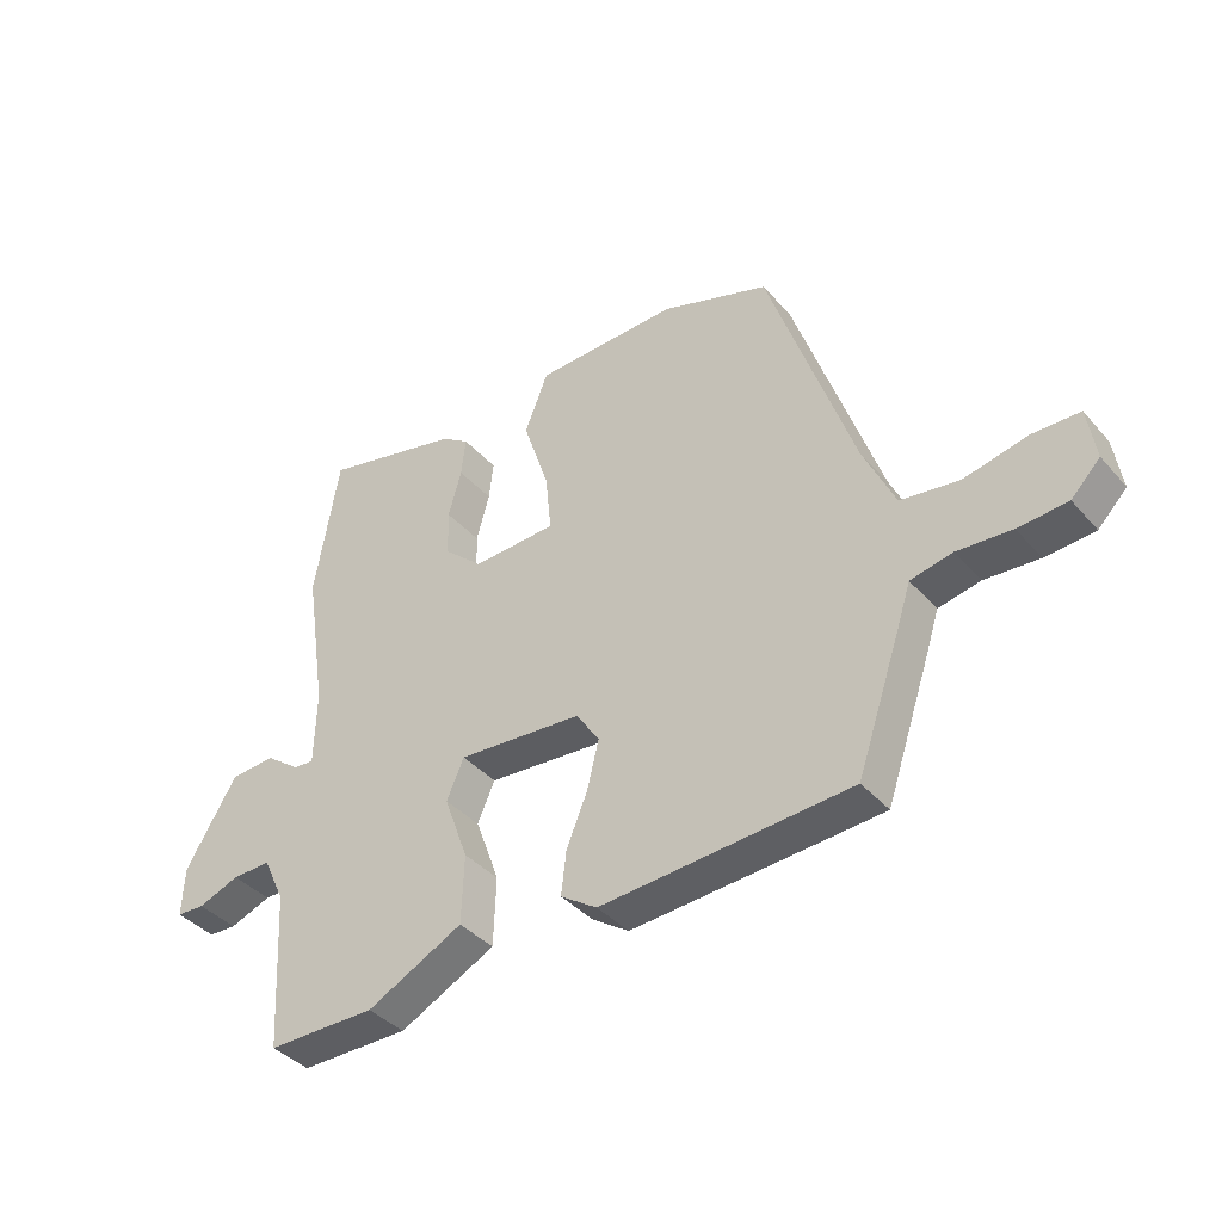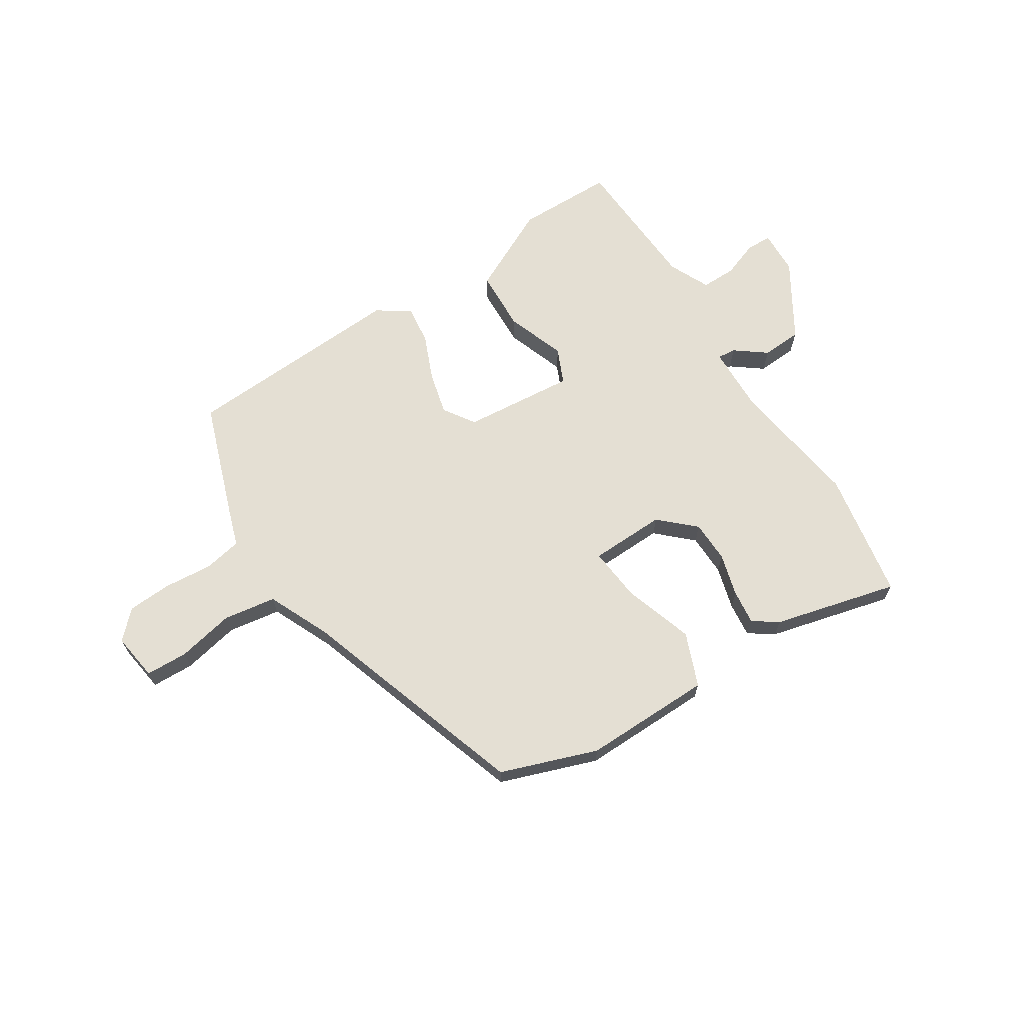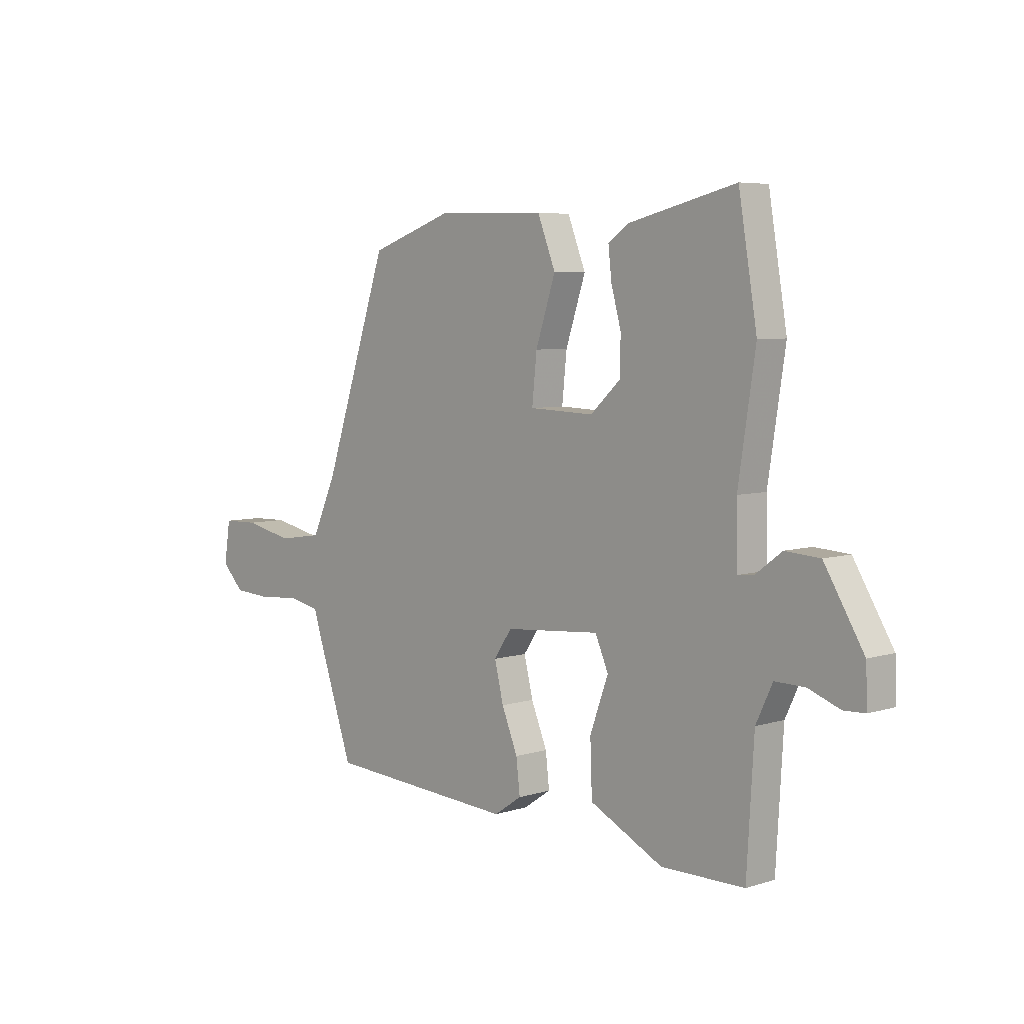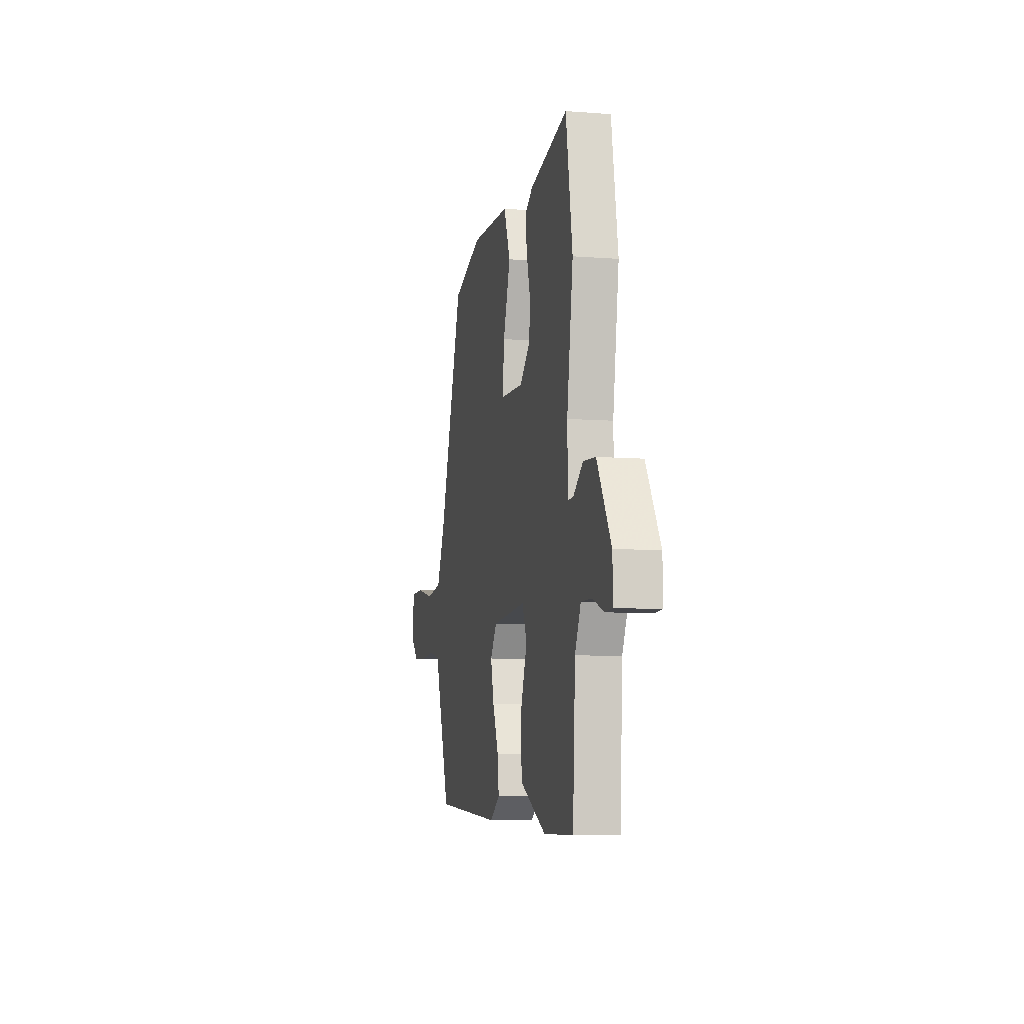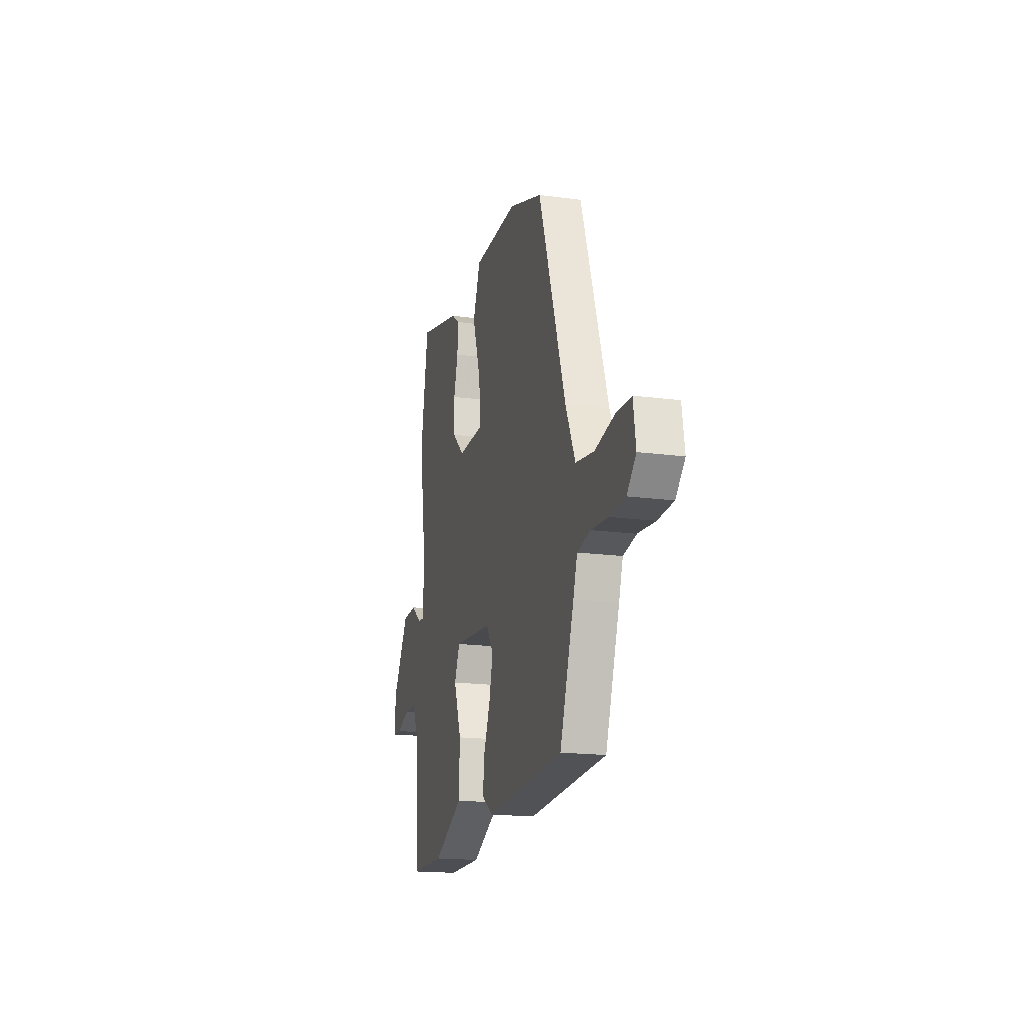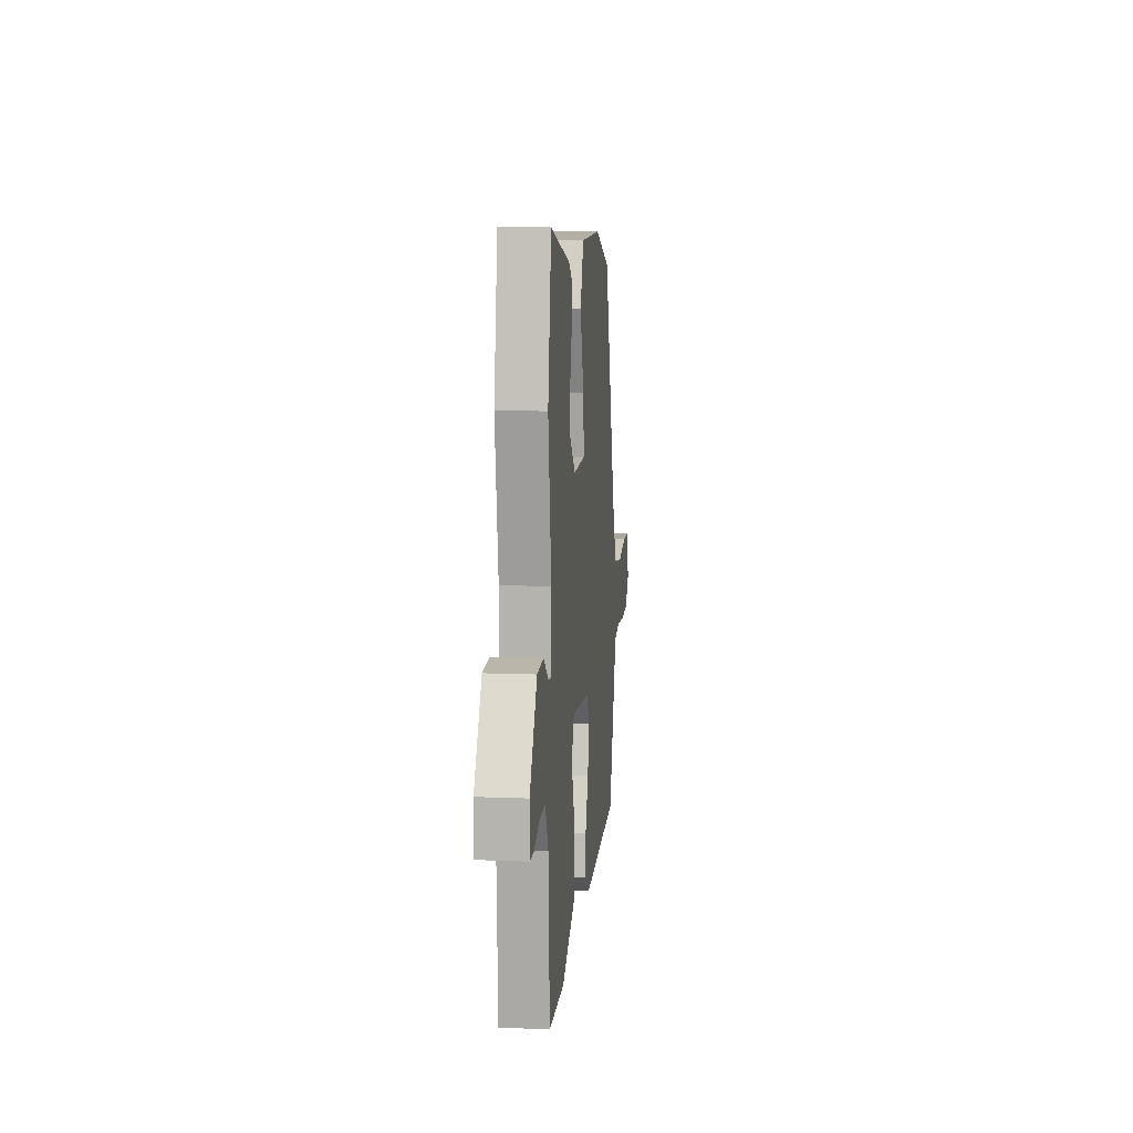
<metadata>
{"format":"obj","ext":"obj","renderer":"f3d","projection":"perspective","resolution":1024,"background":"white","views":[{"elev":-39.4,"azim":-143.4,"up":"+Z"},{"elev":66.7,"azim":-32.2,"up":"+Y"},{"elev":5.9,"azim":46.6,"up":"+Z"},{"elev":-7.5,"azim":77.5,"up":"+Z"},{"elev":-17.6,"azim":-104.9,"up":"+Z"},{"elev":10.1,"azim":95.9,"up":"+Z"}]}
</metadata>
<code>
v 0.491 0.07 0.554
v 0.53 0.07 0.321
v 0.494 0.07 0.085
v 0.497 0.07 -0.037
v 0.53 0.07 -0.034
v 0.586 0.07 0.008
v 0.659 0.07 0.003
v 0.742 0.07 -0.135
v 0.745 0.07 -0.215
v 0.7 0.07 -0.217
v 0.633 0.07 -0.192
v 0.57 0.07 -0.191
v 0.535 0.07 -0.265
v 0.52 0.07 -0.52
v 0.344 0.07 -0.521
v 0.189 0.07 -0.443
v 0.185 0.07 -0.332
v 0.224 0.07 -0.225
v 0.196 0.07 -0.161
v -0.006 0.07 -0.178
v -0.044 0.07 -0.234
v -0.025 0.07 -0.312
v 0.009 0.07 -0.395
v 0.017 0.07 -0.465
v -0.042 0.07 -0.505
v -0.446 0.07 -0.48
v -0.519 0.07 -0.267
v -0.54 0.07 -0.202
v -0.608 0.07 -0.188
v -0.696 0.07 -0.195
v -0.776 0.07 -0.19
v -0.823 0.07 -0.142
v -0.81 0.07 -0.056
v -0.734 0.07 -0.054
v -0.631 0.07 -0.076
v -0.536 0.07 -0.062
v -0.485 0.07 0.05
v -0.346 0.07 0.464
v -0.171 0.07 0.525
v 0.061 0.07 0.52
v 0.099 0.07 0.423
v 0.057 0.07 0.296
v 0.047 0.07 0.199
v 0.184 0.07 0.194
v 0.247 0.07 0.252
v 0.249 0.07 0.328
v 0.228 0.07 0.405
v 0.221 0.07 0.468
v 0.266 0.07 0.499
v 0.491 0 0.554
v 0.53 0 0.321
v 0.494 0 0.085
v 0.497 0 -0.037
v 0.53 0 -0.034
v 0.586 0 0.008
v 0.659 0 0.003
v 0.742 0 -0.135
v 0.745 0 -0.215
v 0.7 0 -0.217
v 0.633 0 -0.192
v 0.57 0 -0.191
v 0.535 0 -0.265
v 0.52 0 -0.52
v 0.344 0 -0.521
v 0.189 0 -0.443
v 0.185 0 -0.332
v 0.224 0 -0.225
v 0.196 0 -0.161
v -0.006 0 -0.178
v -0.044 0 -0.234
v -0.025 0 -0.312
v 0.009 0 -0.395
v 0.017 0 -0.465
v -0.042 0 -0.505
v -0.446 0 -0.48
v -0.519 0 -0.267
v -0.54 0 -0.202
v -0.608 0 -0.188
v -0.696 0 -0.195
v -0.776 0 -0.19
v -0.823 0 -0.142
v -0.81 0 -0.056
v -0.734 0 -0.054
v -0.631 0 -0.076
v -0.536 0 -0.062
v -0.485 0 0.05
v -0.346 0 0.464
v -0.171 0 0.525
v 0.061 0 0.52
v 0.099 0 0.423
v 0.057 0 0.296
v 0.047 0 0.199
v 0.184 0 0.194
v 0.247 0 0.252
v 0.249 0 0.328
v 0.228 0 0.405
v 0.221 0 0.468
v 0.266 0 0.499
f 46 47 48 49
f 45 46 49 1
f 39 40 41 42
f 37 38 39 42
f 36 37 42 43
f 32 33 34 35
f 32 35 36
f 29 30 31 32
f 28 29 32 36
f 22 23 24 25
f 21 22 25 26
f 20 21 26 27
f 15 16 17 18
f 13 14 15 18
f 12 13 18 19
f 11 12 19
f 8 9 10 11
f 8 11 19
f 5 6 7 8
f 4 5 8 19
f 3 4 19 20
f 45 1 2 3
f 44 45 3 20
f 28 36 43 44
f 20 27 28 44
f 98 97 96 95
f 50 98 95 94
f 91 90 89 88
f 91 88 87 86
f 92 91 86 85
f 84 83 82 81
f 85 84 81
f 81 80 79 78
f 85 81 78 77
f 74 73 72 71
f 75 74 71 70
f 76 75 70 69
f 67 66 65 64
f 67 64 63 62
f 68 67 62 61
f 68 61 60
f 60 59 58 57
f 68 60 57
f 57 56 55 54
f 68 57 54 53
f 69 68 53 52
f 52 51 50 94
f 69 52 94 93
f 93 92 85 77
f 93 77 76 69
f 1 50 51 2
f 2 51 52 3
f 3 52 53 4
f 4 53 54 5
f 5 54 55 6
f 6 55 56 7
f 7 56 57 8
f 8 57 58 9
f 9 58 59 10
f 10 59 60 11
f 11 60 61 12
f 12 61 62 13
f 13 62 63 14
f 14 63 64 15
f 15 64 65 16
f 16 65 66 17
f 17 66 67 18
f 18 67 68 19
f 19 68 69 20
f 20 69 70 21
f 21 70 71 22
f 22 71 72 23
f 23 72 73 24
f 24 73 74 25
f 25 74 75 26
f 26 75 76 27
f 27 76 77 28
f 28 77 78 29
f 29 78 79 30
f 30 79 80 31
f 31 80 81 32
f 32 81 82 33
f 33 82 83 34
f 34 83 84 35
f 35 84 85 36
f 36 85 86 37
f 37 86 87 38
f 38 87 88 39
f 39 88 89 40
f 40 89 90 41
f 41 90 91 42
f 42 91 92 43
f 43 92 93 44
f 44 93 94 45
f 45 94 95 46
f 46 95 96 47
f 47 96 97 48
f 48 97 98 49
f 49 98 50 1

</code>
